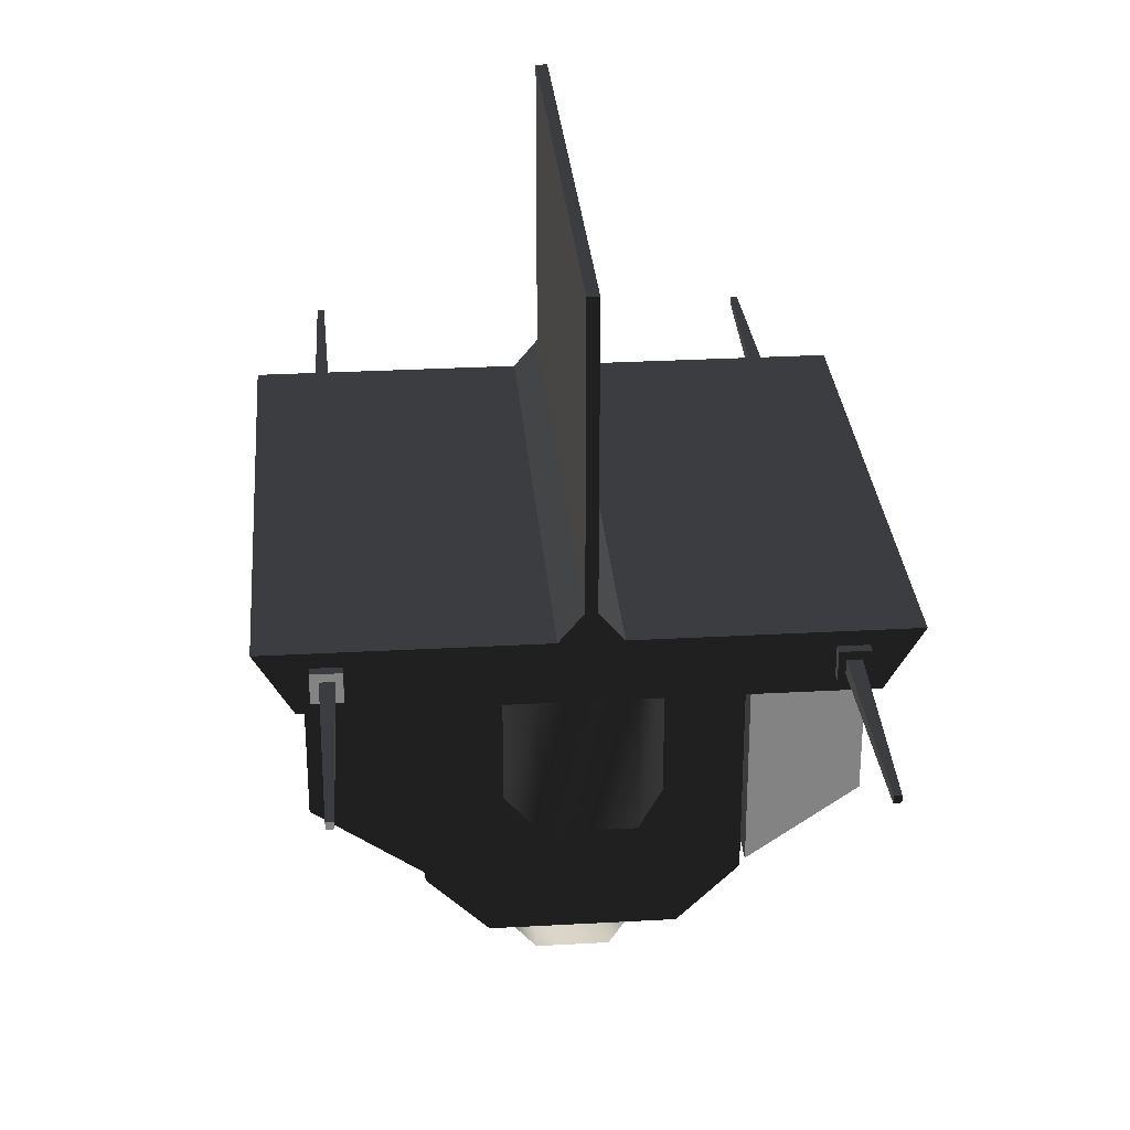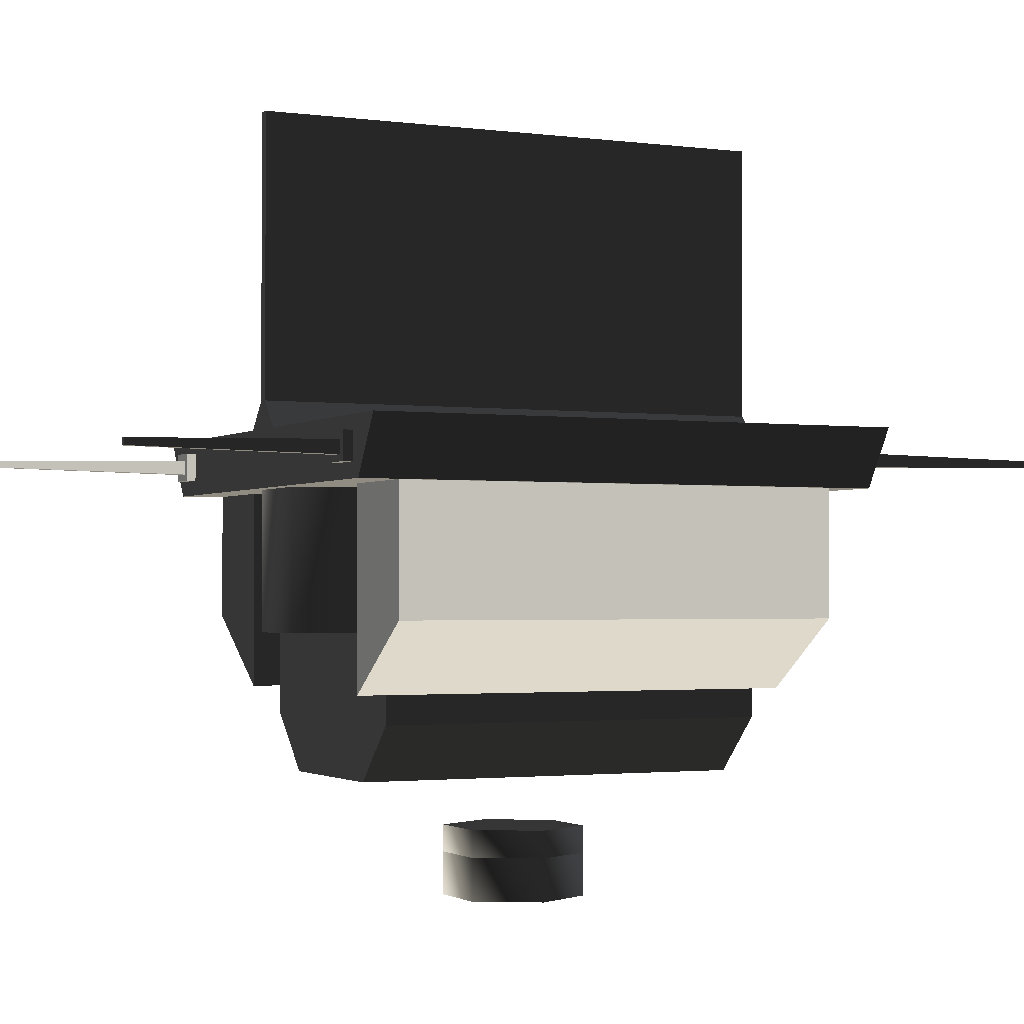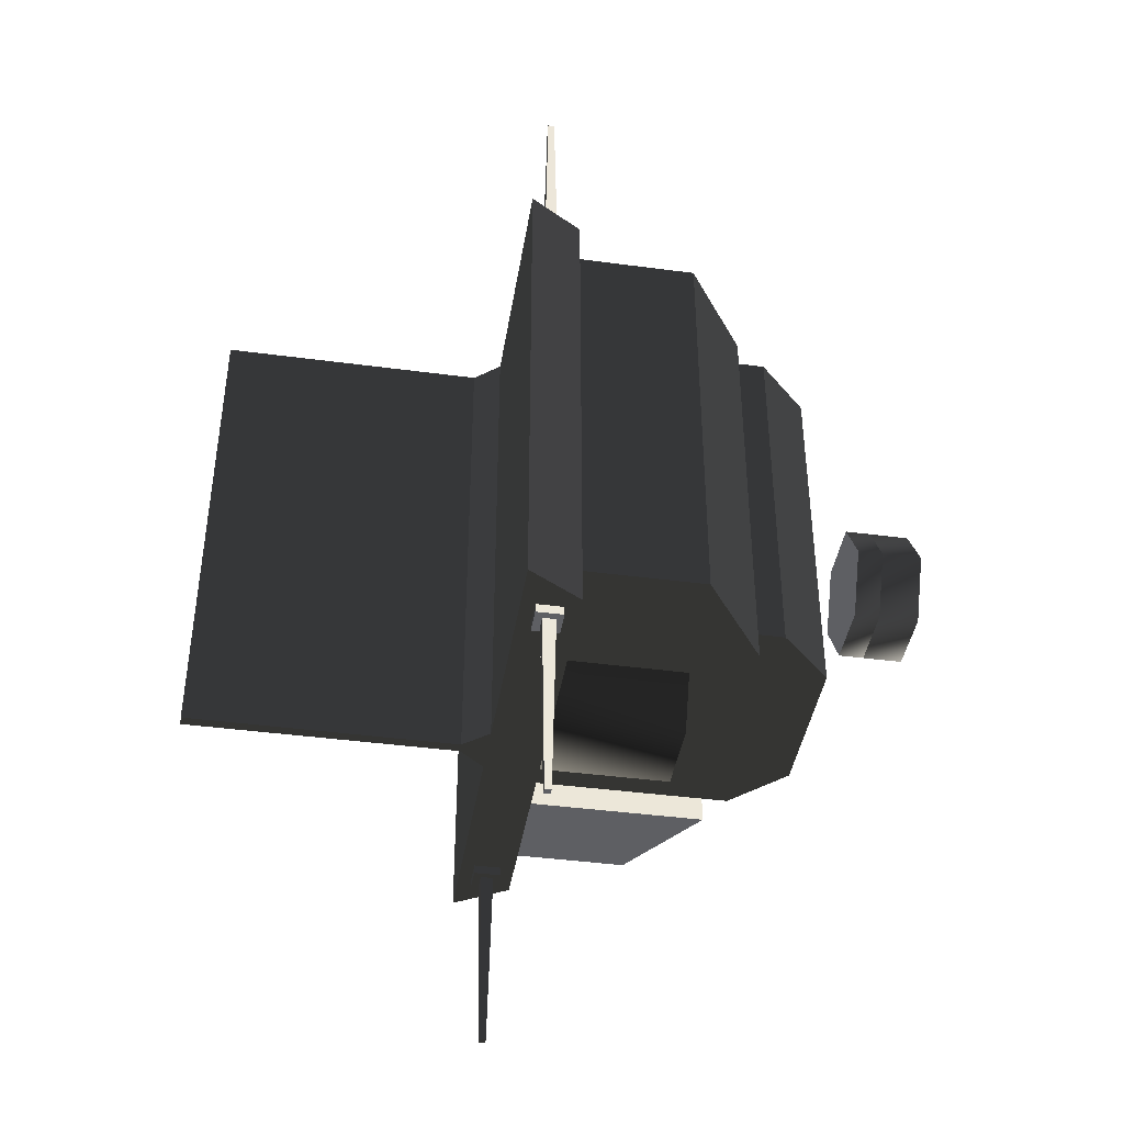
<metadata>
{"format":"obj","ext":"obj","renderer":"f3d","projection":"perspective","resolution":1024,"background":"white","views":[{"elev":29.3,"azim":-4.7,"up":"+Y"},{"elev":-1.8,"azim":64.5,"up":"+Y"},{"elev":-41.8,"azim":-99.1,"up":"+Z"}]}
</metadata>
<code>
v  5 -14.5 -6.998
v  5 -6.5 -6.998
v  5 -6.5 6.996
v  5 -14.5 6.996
v  -5 -6.5 -6.998
v  -5 -14.5 -6.998
v  -5 -14.5 6.996
v  -5 -6.5 6.996
v  -3 -16.5 -6.998
v  -3 -16.5 6.996
v  3 -16.5 -6.998
v  3 -16.5 6.996
v  -8.718 -6.519 -9.5
v  -8.718 -6.519 9.5
v  -9.952 -4.481 9.5
v  -9.952 -4.481 4.75
v  -9.952 -4.481 4e-06
v  -9.952 -4.481 -4.75
v  -9.952 -4.481 -9.5
v  8.718 -6.519 9.5
v  8.718 -6.519 -9.5
v  9.952 -4.481 -9.5
v  9.952 -4.481 -4.75
v  9.952 -4.481 4e-06
v  9.952 -4.481 4.75
v  9.952 -4.481 9.5
v  0 -4.481 9.5
v  -2.488 -4.481 9.5
v  -4.976 -4.481 9.5
v  2.488 -4.481 9.5
v  4.976 -4.481 9.5
v  7.464 -4.481 9.5
v  -7.464 -4.481 9.5
v  -7.464 -4.481 -9.5
v  -4.976 -4.481 -9.5
v  -2.488 -4.481 -9.5
v  0 -4.481 -9.5
v  2.488 -4.481 -9.5
v  4.976 -4.481 -9.5
v  7.464 -4.481 -9.5
v  0 -4.481 -4.75
v  2.488 -4.481 -4.75
v  0 -4.481 4e-06
v  2.488 -4.481 4e-06
v  4.976 -4.481 -4.75
v  0 -4.481 4.75
v  2.488 -4.481 4.75
v  4.976 -4.481 4e-06
v  7.464 -4.481 -4.75
v  4.976 -4.481 4.75
v  7.464 -4.481 4e-06
v  7.464 -4.481 4.75
v  -4.976 -4.481 -4.75
v  -2.488 -4.481 -4.75
v  -4.976 -4.481 4e-06
v  -7.464 -4.481 -4.75
v  -7.464 -4.481 4e-06
v  -7.464 -4.481 4.75
v  -4.976 -4.481 4.75
v  -2.488 -4.481 4e-06
v  -2.488 -4.481 4.75
v  -1.028 -4.51 -9.503
v  -1.028 -4.51 9.503
v  -0.194 -3.51 9.503
v  -0.194 -3.51 4.751
v  -0.194 -3.51 3e-06
v  -0.194 -3.51 -4.751
v  -0.194 -3.51 -9.503
v  1.028 -4.51 9.503
v  1.028 -4.51 -9.503
v  0.194 -3.51 -9.503
v  0.194 -3.51 -4.751
v  0.194 -3.51 3e-06
v  0.194 -3.51 4.751
v  0.194 -3.51 9.503
v  -0.194 6.506 4.751
v  -0.194 6.506 9.503
v  0.194 6.506 9.503
v  0.194 6.506 4.751
v  0.194 6.506 3e-06
v  0.194 6.506 -4.751
v  0.194 6.506 -9.503
v  -0.194 6.506 3e-06
v  -0.194 6.506 -9.503
v  -0.194 6.506 -4.751
v  -0.194 -1.006 -9.503
v  -0.194 1.498 -9.503
v  -0.194 4.002 -9.503
v  0.194 -1.006 -9.503
v  0.194 4.002 -9.503
v  0.194 1.498 -9.503
v  0.194 -1.006 9.503
v  0.194 1.498 9.503
v  0.194 4.002 9.503
v  -0.194 -1.006 9.503
v  -0.194 4.002 9.503
v  -0.194 1.498 9.503
v  0.194 4.002 -4.751
v  0.194 4.002 3e-06
v  0.194 1.498 -4.751
v  0.194 4.002 4.751
v  0.194 1.498 3e-06
v  0.194 -1.006 -4.751
v  0.194 1.498 4.751
v  0.194 -1.006 3e-06
v  0.194 -1.006 4.751
v  -0.194 4.002 4.751
v  -0.194 4.002 3e-06
v  -0.194 1.498 4.751
v  -0.194 4.002 -4.751
v  -0.194 1.498 3e-06
v  -0.194 -1.006 4.751
v  -0.194 1.498 -4.751
v  -0.194 -1.006 3e-06
v  -0.194 -1.006 -4.751
v  8.271 -4.981 9.343
v  8.271 -4.981 9.843
v  8.271 -5.978 9.843
v  8.271 -5.978 9.343
v  7.274 -4.981 9.843
v  7.274 -4.981 9.343
v  7.274 -5.978 9.343
v  7.274 -5.978 9.843
v  7.996 -5.262 9.806
v  7.874 -5.384 16.83
v  7.874 -5.627 16.83
v  7.996 -5.748 9.806
v  7.631 -5.384 16.83
v  7.51 -5.262 9.806
v  7.51 -5.748 9.806
v  7.631 -5.627 16.83
v  7.752 -5.486 -16.99
v  7.916 -5.486 -16.82
v  7.752 -5.651 -16.82
v  7.752 -5.321 -16.82
v  7.587 -5.486 -16.82
v  7.752 -5.486 -16.66
v  8.271 -5.978 -9.343
v  8.271 -5.978 -9.843
v  8.271 -4.981 -9.843
v  8.271 -4.981 -9.343
v  7.274 -5.978 -9.843
v  7.274 -5.978 -9.343
v  7.274 -4.981 -9.343
v  7.274 -4.981 -9.843
v  7.996 -5.748 -9.806
v  7.874 -5.627 -16.83
v  7.874 -5.384 -16.83
v  7.996 -5.262 -9.806
v  7.631 -5.627 -16.83
v  7.51 -5.748 -9.806
v  7.51 -5.262 -9.806
v  7.631 -5.384 -16.83
v  7.752 -5.486 16.67
v  7.916 -5.486 16.83
v  7.752 -5.651 16.83
v  7.752 -5.321 16.83
v  7.587 -5.486 16.83
v  7.752 -5.486 17
v  -8.271 -4.981 -9.343
v  -8.271 -4.981 -9.843
v  -8.271 -5.978 -9.843
v  -8.271 -5.978 -9.343
v  -7.274 -4.981 -9.843
v  -7.274 -4.981 -9.343
v  -7.274 -5.978 -9.343
v  -7.274 -5.978 -9.843
v  -7.996 -5.262 -9.806
v  -7.874 -5.384 -16.83
v  -7.874 -5.627 -16.83
v  -7.996 -5.748 -9.806
v  -7.631 -5.384 -16.83
v  -7.51 -5.262 -9.806
v  -7.51 -5.748 -9.806
v  -7.631 -5.627 -16.83
v  -7.748 -5.486 16.67
v  -7.583 -5.486 16.83
v  -7.748 -5.651 16.83
v  -7.748 -5.321 16.83
v  -7.912 -5.486 16.83
v  -7.748 -5.486 17
v  -8.271 -5.978 9.343
v  -8.271 -5.978 9.843
v  -8.271 -4.981 9.843
v  -8.271 -4.981 9.343
v  -7.274 -5.978 9.843
v  -7.274 -5.978 9.343
v  -7.274 -4.981 9.343
v  -7.274 -4.981 9.843
v  -7.996 -5.748 9.806
v  -7.874 -5.627 16.83
v  -7.874 -5.384 16.83
v  -7.996 -5.262 9.806
v  -7.631 -5.627 16.83
v  -7.51 -5.748 9.806
v  -7.51 -5.262 9.806
v  -7.631 -5.384 16.83
v  -7.754 -5.486 -16.99
v  -7.589 -5.486 -16.82
v  -7.754 -5.651 -16.82
v  -7.754 -5.321 -16.82
v  -7.919 -5.486 -16.82
v  -7.754 -5.486 -16.66
v  -2.799 -4.38 -1.476
v  -2.799 -4.38 -1.476
v  -2.799 -4.38 -1.476
v  -2.799 -4.38 -1.476
v  -2.799 -4.38 -1.476
v  -2.799 -4.38 -1.476
v  -5.563 -4.38 1.269
v  -5.563 -4.38 1.269
v  -5.563 -4.38 1.269
v  -5.563 -4.38 1.269
v  -5.563 -4.38 1.269
v  -5.563 -4.38 1.269
v  -4.176 -4.38 -0.1081
v  -4.176 -4.38 -0.1081
v  -4.176 -4.38 -0.1081
v  -4.176 -4.38 -0.1081
v  -4.176 -4.38 -0.1081
v  -4.176 -4.38 -0.1081
v  -5.563 -4.38 -1.476
v  -5.563 -4.38 -1.476
v  -5.563 -4.38 -1.476
v  -5.563 -4.38 -1.476
v  -5.563 -4.38 -1.476
v  -5.563 -4.38 -1.476
v  -2.799 -4.38 1.269
v  -2.799 -4.38 1.269
v  -2.799 -4.38 1.269
v  -2.799 -4.38 1.269
v  -2.799 -4.38 1.269
v  -2.799 -4.38 1.269
v  2.806 -4.38 -1.216
v  2.806 -4.38 -1.216
v  2.806 -4.38 -1.216
v  2.806 -4.38 -1.216
v  2.806 -4.38 -1.216
v  2.806 -4.38 -1.216
v  5.57 -4.38 1.529
v  5.57 -4.38 1.529
v  5.57 -4.38 1.529
v  5.57 -4.38 1.529
v  5.57 -4.38 1.529
v  5.57 -4.38 1.529
v  4.193 -4.38 0.1521
v  4.193 -4.38 0.1521
v  4.193 -4.38 0.1521
v  4.193 -4.38 0.1521
v  4.193 -4.38 0.1521
v  4.193 -4.38 0.1521
v  2.806 -4.38 1.529
v  2.806 -4.38 1.529
v  2.806 -4.38 1.529
v  2.806 -4.38 1.529
v  2.806 -4.38 1.529
v  2.806 -4.38 1.529
v  5.57 -4.199 -1.216
v  5.57 -4.199 -1.216
v  5.57 -4.199 -1.216
v  5.57 -4.199 -1.216
v  5.57 -4.199 -1.216
v  5.57 -4.199 -1.216
v  5 -6.5 8.019
v  8.5 -6.5 8.019
v  8.5 -6.5 -8.001
v  5 -6.5 -8.001
v  8.5 -11 8.019
v  8.5 -11 -8.001
v  5 -13.5 8.019
v  5 -13.5 -8.001
v  -5 -6.5 -8.001
v  -8.5 -6.5 -8.001
v  -8.5 -6.5 8.019
v  -5 -6.5 8.019
v  -8.5 -11 -8.001
v  -8.5 -11 8.019
v  -5 -13.5 -8.001
v  -5 -13.5 8.019
v  2.5 -6.5 -6.984
v  1.5 -6.5 -8.984
v  -1.5 -6.5 -8.984
v  -2.5 -6.5 -6.984
v  -1.5 -11.5 -8.984
v  -2.5 -11.5 -6.984
v  1.5 -11.5 -8.984
v  2.5 -11.5 -6.984
v  -2.5 -6.5 6.984
v  -1.5 -6.5 8.984
v  1.5 -6.5 8.984
v  2.5 -6.5 6.984
v  -2.5 -11.5 6.984
v  -1.5 -11.5 8.984
v  1.5 -11.5 8.984
v  2.5 -11.5 6.984
v  2.579 -19.4 0.0041
v  2.579 -18.43 0.0041
v  1.329 -18.43 2.169
v  1.329 -19.4 2.169
v  -1.171 -18.43 2.169
v  -1.171 -19.4 2.169
v  -2.421 -18.43 0.0041
v  -2.421 -19.4 0.0041
v  -1.171 -18.43 -2.161
v  -1.171 -19.4 -2.161
v  1.329 -18.43 -2.161
v  1.329 -19.4 -2.161
v  1.329 -20.93 2.169
v  -1.171 -20.93 2.169
v  -2.421 -20.93 0.0041
v  -1.171 -20.93 -2.161
v  1.329 -20.93 -2.161
v  2.579 -20.93 0.0041
v  -0.3969 -19.45 0.4176
v  -0.3969 -18.94 0.4176
v  -0.3969 -18.94 -0.3924
v  -0.3969 -19.45 -0.3924
v  0.3969 -18.94 0.4176
v  0.3969 -18.94 -0.3924
v  0.3969 -19.45 0.4176
v  0.3969 -19.45 -0.3924
g frm-fuselg
f 1 2 3
f 1 3 4
f 5 6 7
f 5 7 8
g frm-fuselg
f 2 5 8
f 2 8 3
g frm-fuselg
f 6 9 10
f 6 10 7
f 11 1 4
f 11 4 12
g frm-fuselg
f 9 11 12
f 9 12 10
g frm-fuselg
f 1 11 9
f 1 9 6
f 7 10 12
f 7 12 4
f 4 3 8
f 4 8 7
f 6 5 2
f 6 2 1
g frm-tfuselg
f 13 14 15
f 13 15 16
f 13 16 17
f 13 17 18
f 13 18 19
f 20 21 22
f 20 22 23
f 20 23 24
f 20 24 25
f 20 25 26
f 14 27 28
f 14 28 29
f 14 30 27
f 14 31 30
f 14 32 31
f 14 26 32
f 14 29 33
f 14 33 15
f 14 20 26
f 21 13 19
f 21 19 34
f 21 34 35
f 21 35 36
f 21 36 37
f 21 37 38
f 21 38 39
f 21 39 40
f 21 40 22
g frm-tfuselg
f 21 20 14
f 21 14 13
g frm-tfuselg
f 38 37 41
f 38 41 42
f 42 41 43
f 39 38 42
f 42 43 44
f 39 42 45
f 45 42 44
f 44 43 46
f 44 46 47
f 45 44 48
f 48 44 47
f 49 45 48
f 40 39 45
f 40 45 49
f 48 47 50
f 51 48 50
f 49 48 51
f 47 46 27
f 47 27 30
f 50 47 30
f 50 30 31
f 52 50 31
f 51 50 52
f 52 24 51
f 51 24 23
f 51 23 49
f 32 25 52
f 52 25 24
f 52 31 32
f 32 26 25
f 49 23 22
f 49 22 40
f 36 35 53
f 36 53 54
f 54 53 55
f 53 56 57
f 53 57 55
f 35 56 53
f 35 34 56
f 34 18 56
f 56 18 17
f 56 17 57
f 57 17 16
f 57 16 58
f 55 57 58
f 58 16 15
f 58 15 33
f 59 58 33
f 55 58 59
f 59 33 29
f 60 55 59
f 60 59 61
f 61 59 29
f 61 29 28
f 61 46 43
f 61 43 60
f 28 46 61
f 54 55 60
f 60 43 41
f 60 41 54
f 54 41 37
f 54 37 36
f 28 27 46
f 34 19 18
g frm-tmfuselg
f 62 63 64
f 62 64 65
f 62 65 66
f 62 66 67
f 62 67 68
f 69 70 71
f 69 71 72
f 69 72 73
f 69 73 74
f 69 74 75
g frm-tmfuselg
f 63 75 64
f 63 69 75
f 70 62 68
f 70 68 71
f 76 77 78
f 76 78 79
f 76 79 80
f 76 80 81
f 76 81 82
f 82 83 76
f 82 84 85
f 82 85 83
f 71 68 86
f 71 86 87
f 71 87 88
f 71 88 84
f 84 89 71
f 84 82 90
f 84 90 91
f 84 91 89
f 64 75 92
f 64 92 93
f 64 93 94
f 64 94 78
f 78 95 64
f 78 77 96
f 78 96 97
f 78 97 95
g frm-tmfuselg
f 70 69 63
f 70 63 62
g frm-tmfuselg
f 90 82 81
f 90 81 98
f 98 81 80
f 98 91 90
f 98 80 99
f 99 100 98
f 98 100 91
f 99 80 79
f 99 79 101
f 101 102 99
f 99 102 100
f 89 91 100
f 89 100 103
f 103 100 102
f 104 105 102
f 101 104 102
f 103 102 105
f 101 79 78
f 101 78 94
f 94 104 101
f 93 106 104
f 104 106 105
f 94 93 104
f 106 73 105
f 105 73 72
f 105 72 103
f 92 74 106
f 106 74 73
f 93 92 106
f 92 75 74
f 103 72 71
f 103 71 89
f 96 77 76
f 96 76 107
f 107 76 83
f 97 96 107
f 107 83 108
f 97 107 109
f 109 107 108
f 108 83 85
f 108 85 110
f 109 108 111
f 111 108 110
f 112 109 111
f 95 97 109
f 95 109 112
f 111 110 113
f 114 111 113
f 112 111 114
f 110 85 84
f 110 84 88
f 113 110 88
f 113 88 87
f 115 113 87
f 114 113 115
f 115 66 114
f 114 66 65
f 114 65 112
f 86 67 115
f 115 67 66
f 115 87 86
f 86 68 67
f 112 65 64
f 112 64 95
g frm-antenn3
f 116 117 118
f 116 118 119
f 120 121 122
f 120 122 123
g frm-antenn3
f 117 120 123
f 117 123 118
g frm-antenn3
f 121 120 117
f 121 117 116
f 119 118 123
f 119 123 122
g frm-antenn4
f 124 125 126
f 124 126 127
f 128 129 130
f 128 130 131
g frm-antenn4
f 125 128 131
f 125 131 126
f 129 128 125
f 129 125 124
f 127 126 131
f 127 131 130
g frm-SS2
f 132 133 134
f 133 132 135
f 136 132 134
f 132 136 135
f 137 136 134
f 136 137 135
f 133 137 134
f 137 133 135
g frm-antenn5
f 138 139 140
f 138 140 141
f 142 143 144
f 142 144 145
g frm-antenn5
f 139 142 145
f 139 145 140
g frm-antenn5
f 141 140 145
f 141 145 144
f 143 142 139
f 143 139 138
g frm-antenn6
f 146 147 148
f 146 148 149
f 150 151 152
f 150 152 153
g frm-antenn6
f 147 150 153
f 147 153 148
f 149 148 153
f 149 153 152
f 151 150 147
f 151 147 146
g frm-SS3
f 154 155 156
f 155 154 157
f 158 154 156
f 154 158 157
f 159 158 156
f 158 159 157
f 155 159 156
f 159 155 157
g frm-antenn7
f 160 161 162
f 160 162 163
f 164 165 166
f 164 166 167
g frm-antenn7
f 161 164 167
f 161 167 162
g frm-antenn7
f 165 164 161
f 165 161 160
f 163 162 167
f 163 167 166
g frm-antenn8
f 168 169 170
f 168 170 171
f 172 173 174
f 172 174 175
g frm-antenn8
f 169 172 175
f 169 175 170
f 173 172 169
f 173 169 168
f 171 170 175
f 171 175 174
g frm-SS4
f 176 177 178
f 177 176 179
f 180 176 178
f 176 180 179
f 181 180 178
f 180 181 179
f 177 181 178
f 181 177 179
g frm-antenn1
f 182 183 184
f 182 184 185
f 186 187 188
f 186 188 189
g frm-antenn1
f 183 186 189
f 183 189 184
g frm-antenn1
f 185 184 189
f 185 189 188
f 187 186 183
f 187 183 182
g frm-antenn2
f 190 191 192
f 190 192 193
f 194 195 196
f 194 196 197
g frm-antenn2
f 191 194 197
f 191 197 192
f 193 192 197
f 193 197 196
f 195 194 191
f 195 191 190
g frm-SS1
f 198 199 200
f 199 198 201
f 202 198 200
f 198 202 201
f 203 202 200
f 202 203 201
f 199 203 200
f 203 199 201
g frm-SS8
f 204 205 206
f 205 204 207
f 208 204 206
f 204 208 207
f 209 208 206
f 208 209 207
f 205 209 206
f 209 205 207
g frm-SS6
f 210 211 212
f 211 210 213
f 214 210 212
f 210 214 213
f 215 214 212
f 214 215 213
f 211 215 212
f 215 211 213
g frm-SS9
f 216 217 218
f 217 216 219
f 220 216 218
f 216 220 219
f 221 220 218
f 220 221 219
f 217 221 218
f 221 217 219
g frm-SS7
f 222 223 224
f 223 222 225
f 226 222 224
f 222 226 225
f 227 226 224
f 226 227 225
f 223 227 224
f 227 223 225
g frm-SS5
f 228 229 230
f 229 228 231
f 232 228 230
f 228 232 231
f 233 232 230
f 232 233 231
f 229 233 230
f 233 229 231
g frm-SS11
f 234 235 236
f 235 234 237
f 238 234 236
f 234 238 237
f 239 238 236
f 238 239 237
f 235 239 236
f 239 235 237
g frm-SS12
f 240 241 242
f 241 240 243
f 244 240 242
f 240 244 243
f 245 244 242
f 244 245 243
f 241 245 242
f 245 241 243
g frm-SS13
f 246 247 248
f 247 246 249
f 250 246 248
f 246 250 249
f 251 250 248
f 250 251 249
f 247 251 248
f 251 247 249
g frm-SS15
f 252 253 254
f 253 252 255
f 256 252 254
f 252 256 255
f 257 256 254
f 256 257 255
f 253 257 254
f 257 253 255
g frm-SS14
f 258 259 260
f 259 258 261
f 262 258 260
f 258 262 261
f 263 262 260
f 262 263 261
f 259 263 260
f 263 259 261
g frm-ffuselg
f 264 265 266
f 264 266 267
g frm-ffuselg
f 265 268 269
f 265 269 266
g frm-ffuselg
f 268 270 271
f 268 271 269
f 267 271 264
f 264 271 270
g frm-ffuselg
f 266 269 271
f 266 271 267
f 264 270 268
f 264 268 265
g frm-afuselg
f 272 273 274
f 272 274 275
g frm-afuselg
f 273 276 277
f 273 277 274
g frm-afuselg
f 276 278 279
f 276 279 277
f 275 278 272
f 279 278 275
g frm-afuselg
f 272 278 276
f 272 276 273
f 274 277 279
f 274 279 275
g frm-rfuselg
f 280 281 282
f 280 282 283
f 283 282 284
f 283 284 285
f 282 281 286
f 282 286 284
f 281 280 287
f 281 287 286
g frm-rfuselg
f 285 284 286
f 285 286 287
g frm-lfuselg
f 288 289 290
f 288 290 291
f 292 293 289
f 292 289 288
f 293 294 290
f 293 290 289
f 294 295 291
f 294 291 290
g frm-lfuselg
f 295 294 293
f 295 293 292
g frm-bfuselg1
f 296 297 298
f 296 298 299
f 299 298 300
f 299 300 301
f 301 300 302
f 301 302 303
f 303 302 304
f 303 304 305
f 305 304 306
f 305 306 307
f 307 306 297
f 307 297 296
g frm-bfuselg1
f 308 309 310
f 308 310 311
f 308 311 312
f 308 312 313
g frm-bfuselg1
f 297 306 304
f 297 304 302
f 297 302 300
f 297 300 298
f 301 309 308
f 301 308 299
f 299 308 313
f 299 313 296
f 303 310 309
f 303 309 301
f 305 311 310
f 305 310 303
f 307 312 311
f 307 311 305
f 296 313 312
f 296 312 307
g frm-bfuselg2
f 314 315 316
f 314 316 317
f 315 318 319
f 315 319 316
f 318 320 321
f 318 321 319
f 317 316 319
f 317 319 321
f 320 318 315
f 320 315 314

</code>
